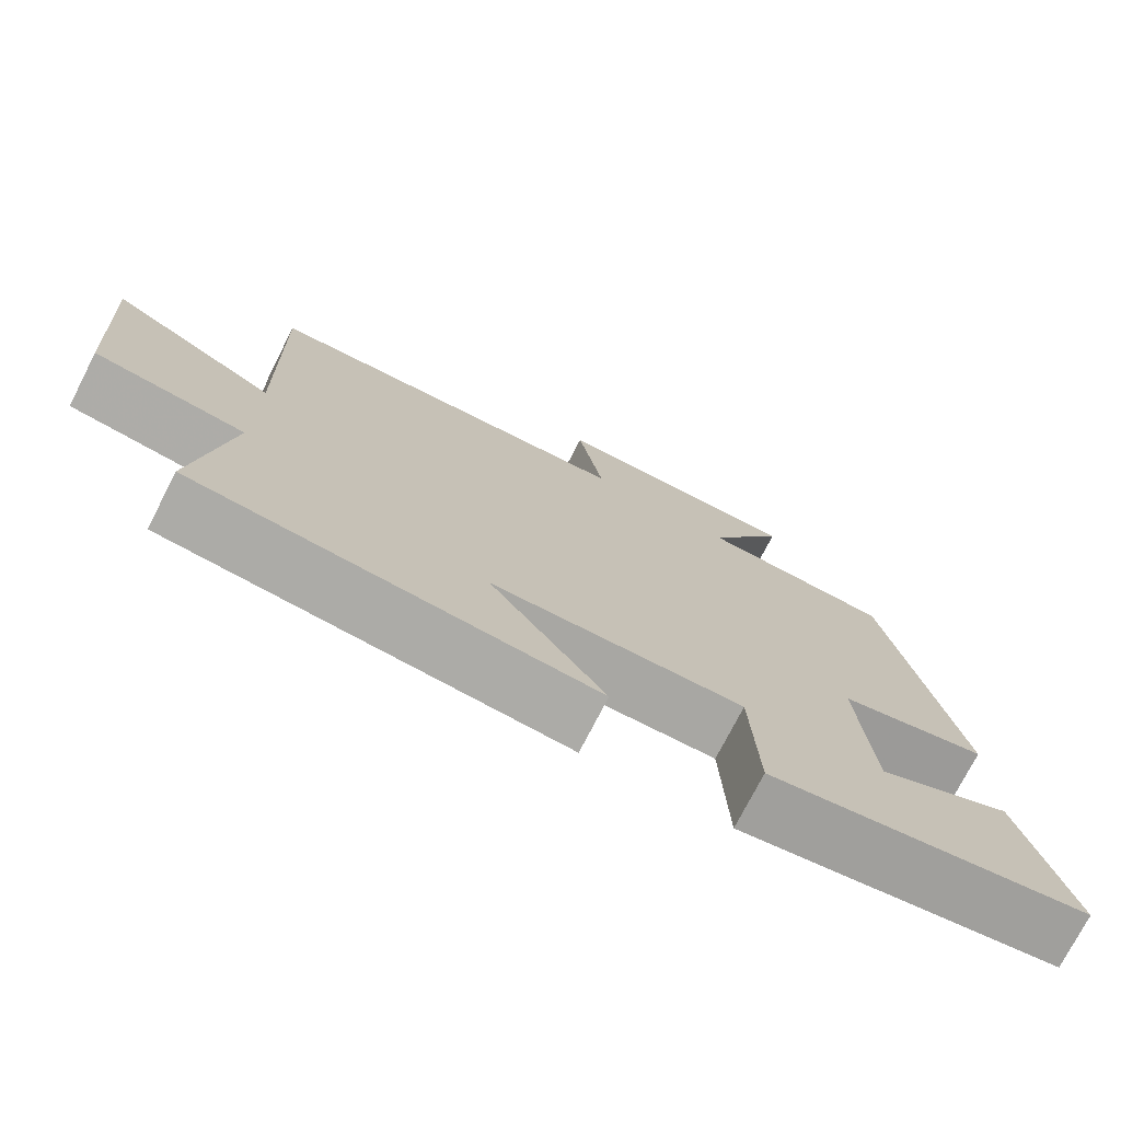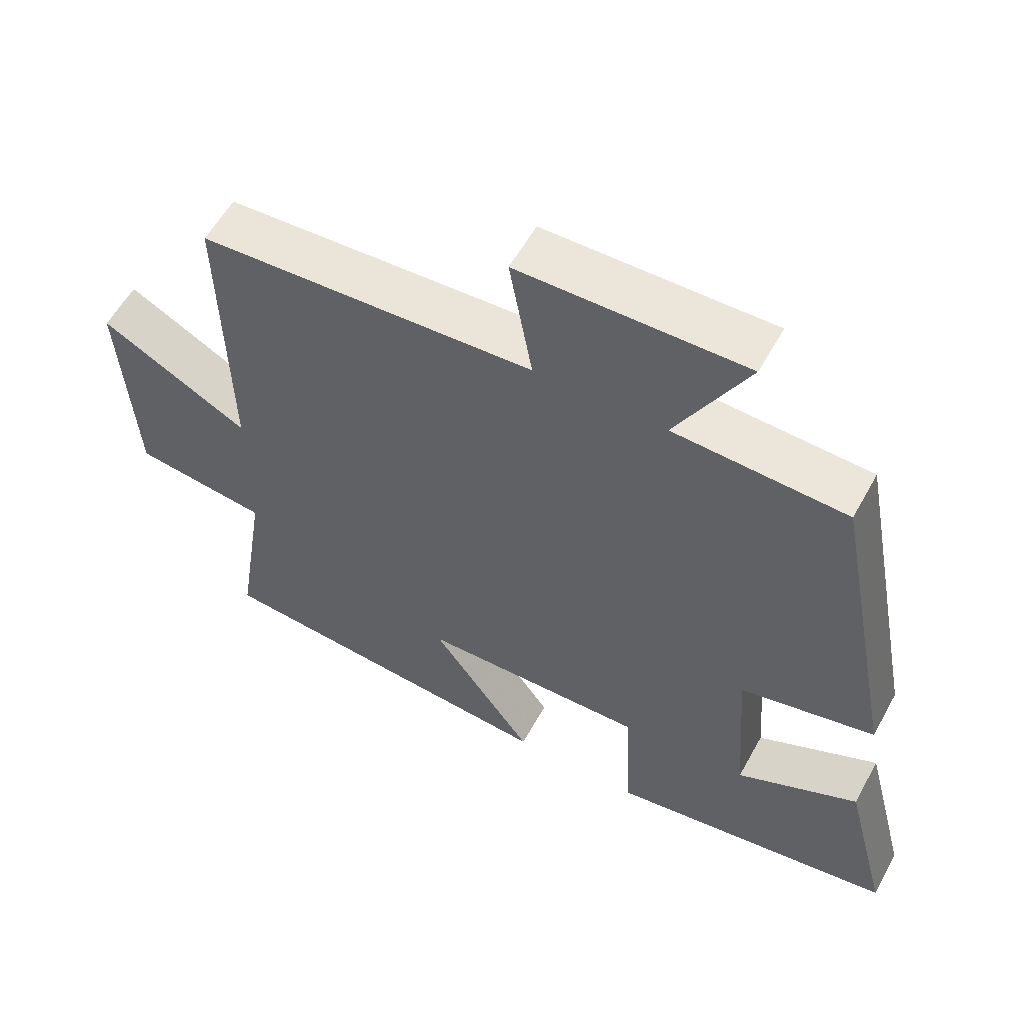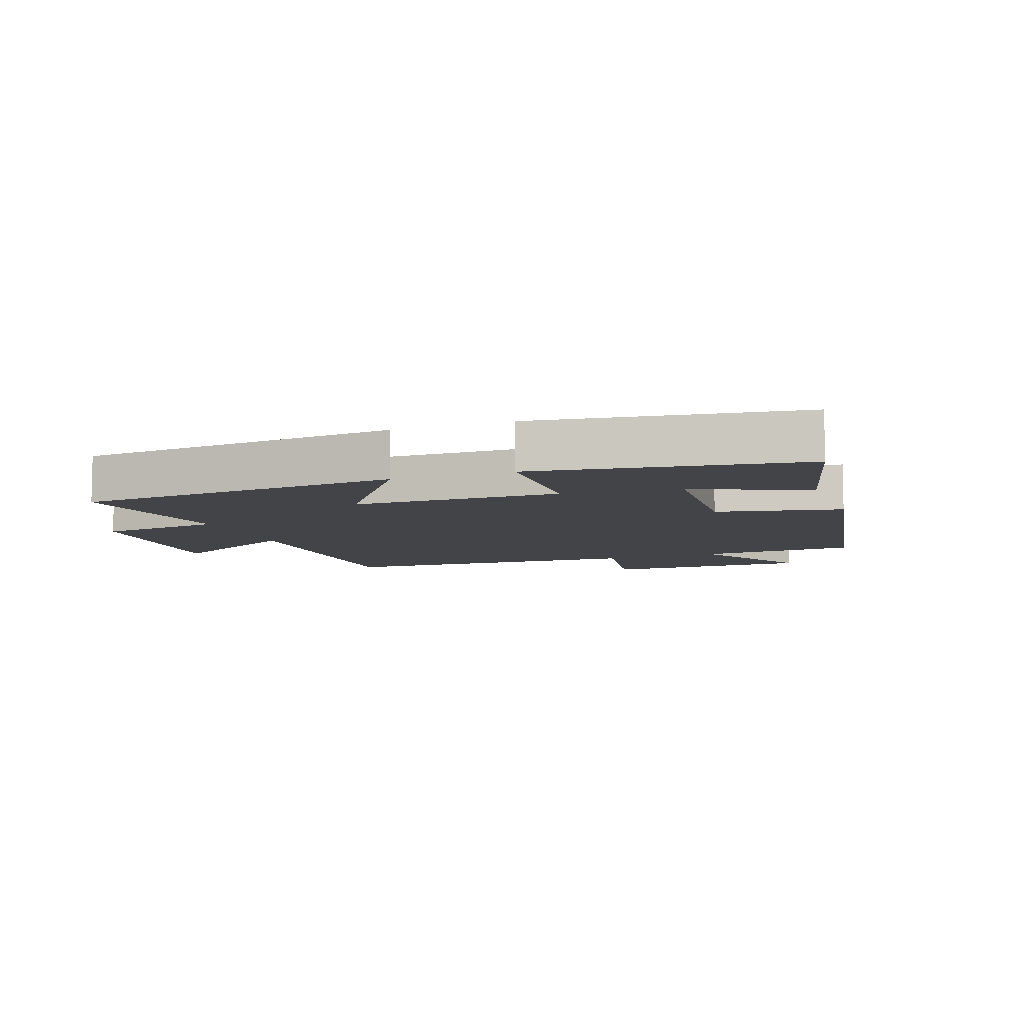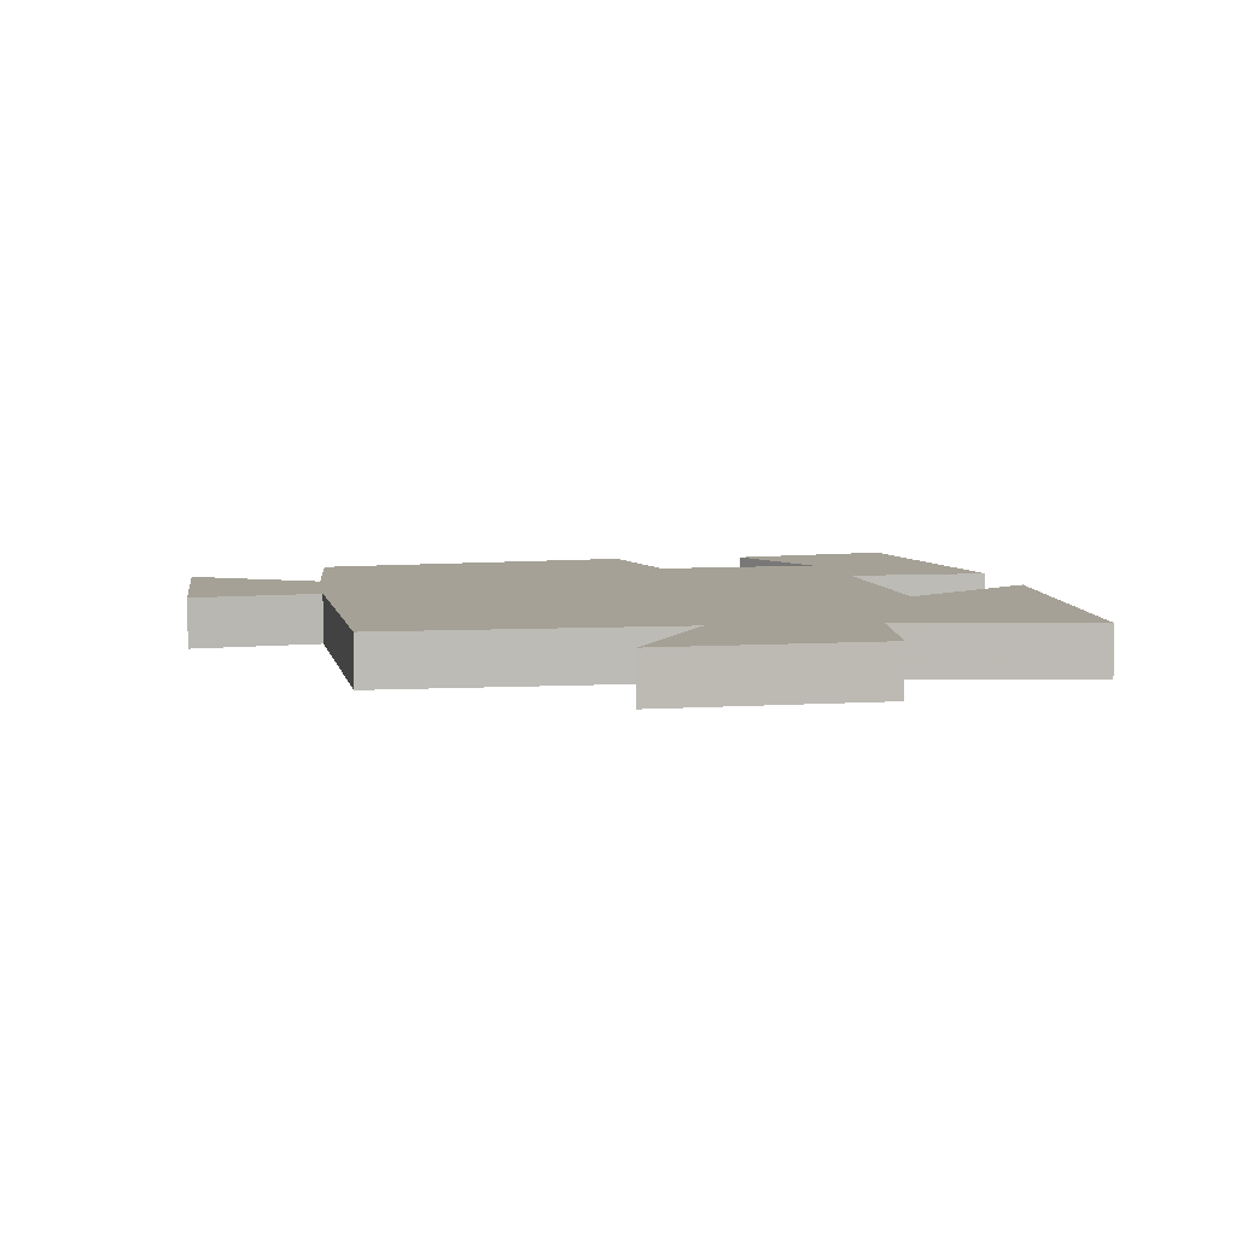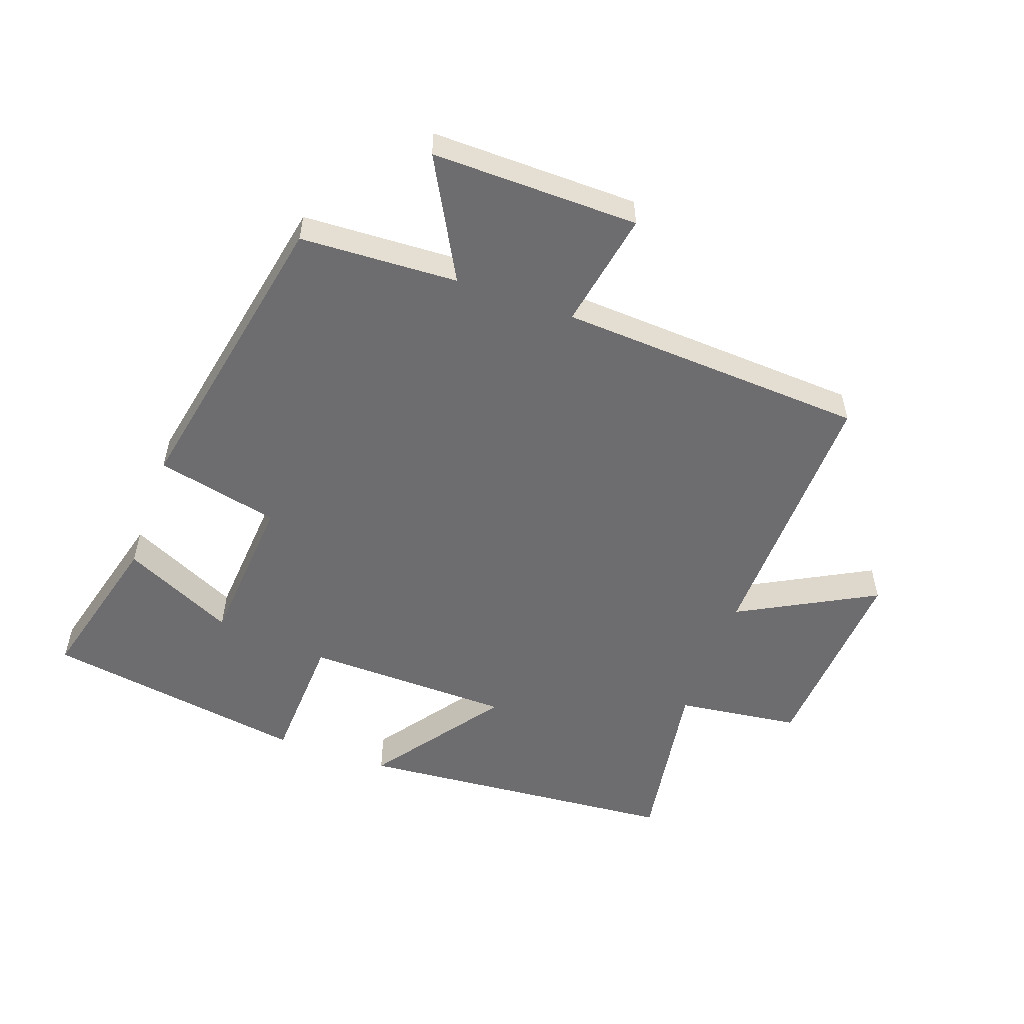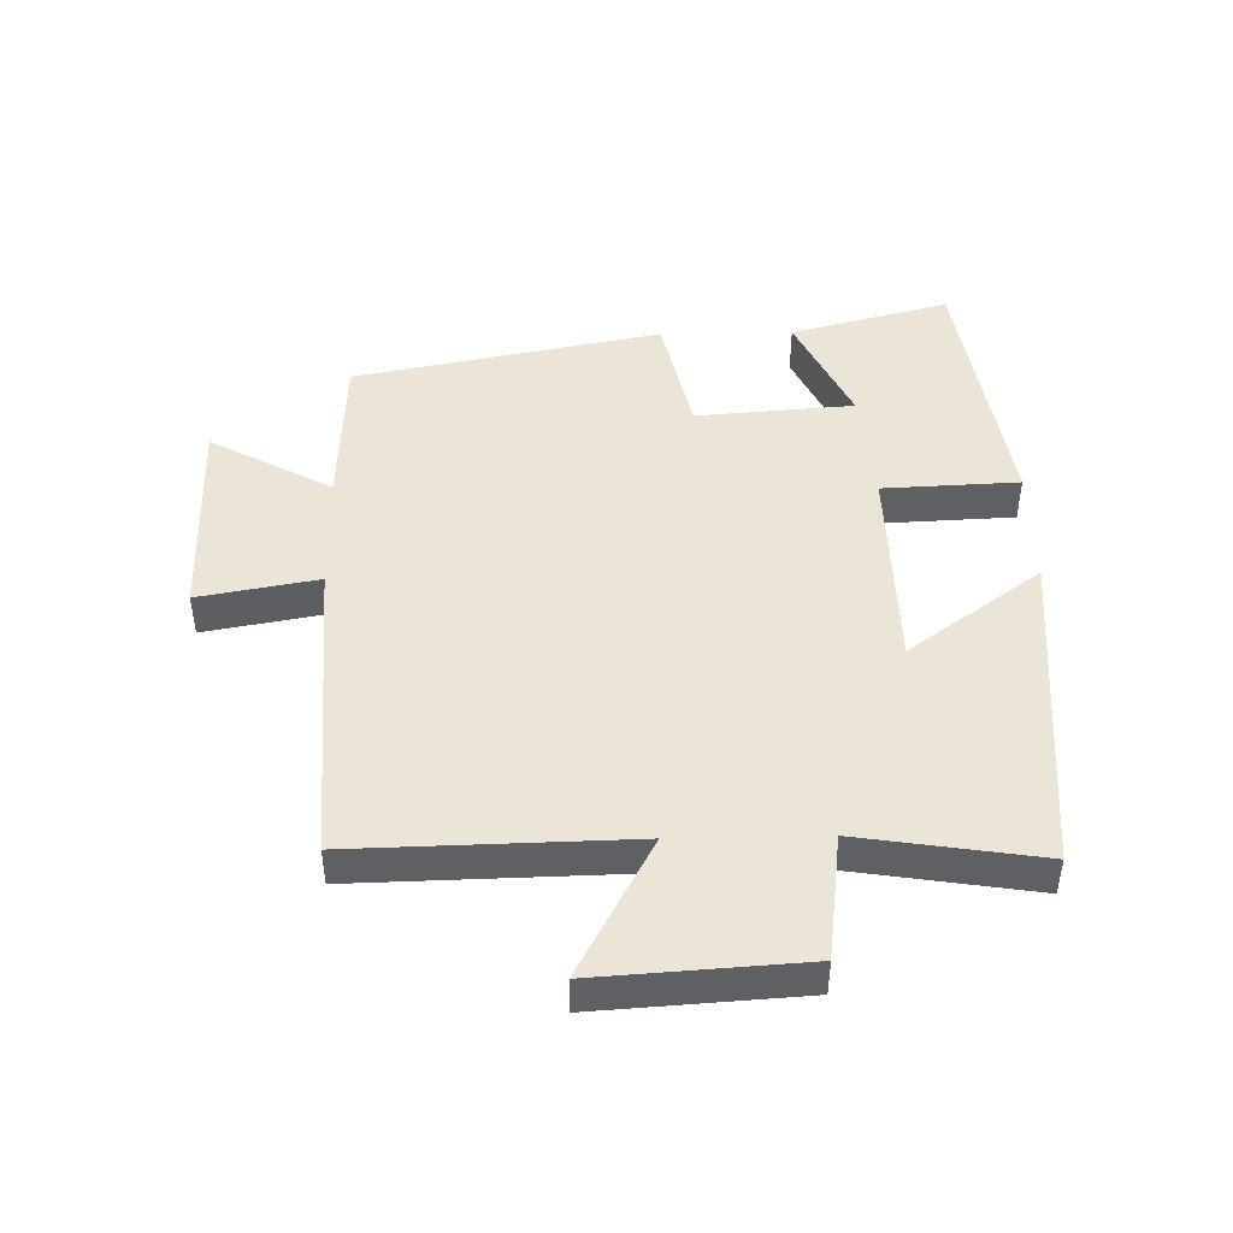
<metadata>
{"format":"obj","ext":"obj","renderer":"f3d","projection":"perspective","resolution":1024,"background":"white","views":[{"elev":-74.8,"azim":152.8,"up":"+Z"},{"elev":57.2,"azim":-151.4,"up":"+Z"},{"elev":-8.1,"azim":-159.6,"up":"+Y"},{"elev":6.1,"azim":81.9,"up":"+Y"},{"elev":-54.1,"azim":-19.8,"up":"+Y"},{"elev":45.8,"azim":88.8,"up":"+Y"}]}
</metadata>
<code>
v -0.564 0.07 -0.436
v -0.5 0.07 -0.19
v -0.325 0.07 -0.273
v -0.307 0.07 -0.029
v -0.5 0.07 0.014
v -0.408 0.07 0.488
v -0.161 0.07 0.5
v -0.264 0.07 0.688
v 0.06 0.07 0.684
v 0.027 0.07 0.5
v 0.509 0.07 0.474
v 0.5 0.07 0.049
v 0.713 0.07 0.164
v 0.693 0.07 -0.152
v 0.5 0.07 -0.177
v 0.544 0.07 -0.456
v 0.035 0.07 -0.5
v 0.182 0.07 -0.296
v -0.142 0.07 -0.29
v -0.151 0.07 -0.5
v -0.564 0 -0.436
v -0.5 0 -0.19
v -0.325 0 -0.273
v -0.307 0 -0.029
v -0.5 0 0.014
v -0.408 0 0.488
v -0.161 0 0.5
v -0.264 0 0.688
v 0.06 0 0.684
v 0.027 0 0.5
v 0.509 0 0.474
v 0.5 0 0.049
v 0.713 0 0.164
v 0.693 0 -0.152
v 0.5 0 -0.177
v 0.544 0 -0.456
v 0.035 0 -0.5
v 0.182 0 -0.296
v -0.142 0 -0.29
v -0.151 0 -0.5
f 19 20 1
f 15 16 17 18
f 15 18 19
f 12 13 14 15
f 12 15 19
f 10 11 12 19
f 7 8 9 10
f 6 7 10
f 5 6 10
f 4 5 10
f 3 4 10 19
f 1 2 3
f 1 3 19
f 21 40 39
f 38 37 36 35
f 39 38 35
f 35 34 33 32
f 39 35 32
f 39 32 31 30
f 30 29 28 27
f 30 27 26
f 30 26 25
f 30 25 24
f 39 30 24 23
f 23 22 21
f 39 23 21
f 1 21 22 2
f 2 22 23 3
f 3 23 24 4
f 4 24 25 5
f 5 25 26 6
f 6 26 27 7
f 7 27 28 8
f 8 28 29 9
f 9 29 30 10
f 10 30 31 11
f 11 31 32 12
f 12 32 33 13
f 13 33 34 14
f 14 34 35 15
f 15 35 36 16
f 16 36 37 17
f 17 37 38 18
f 18 38 39 19
f 19 39 40 20
f 20 40 21 1

</code>
